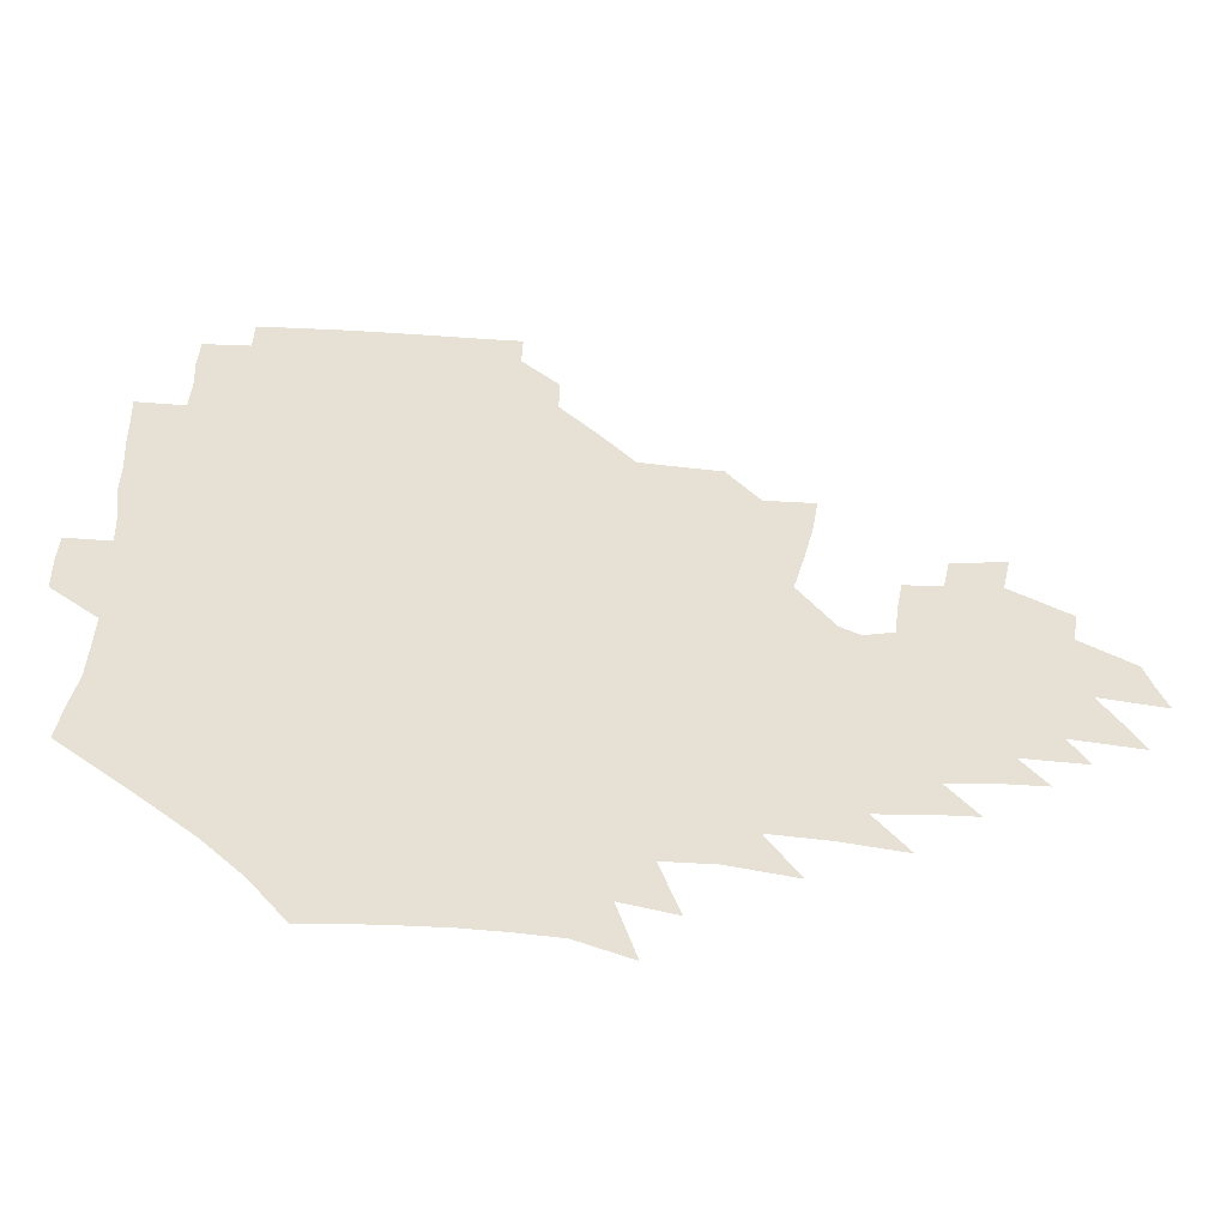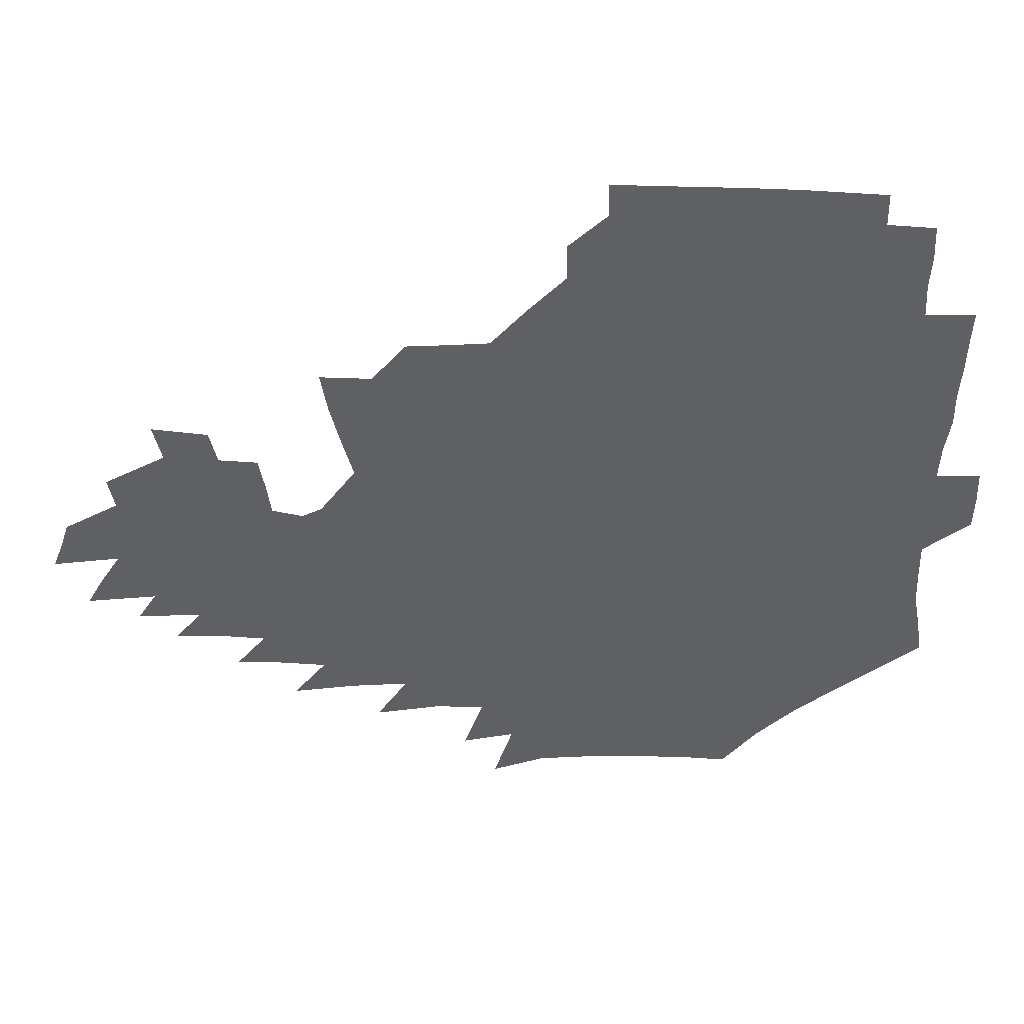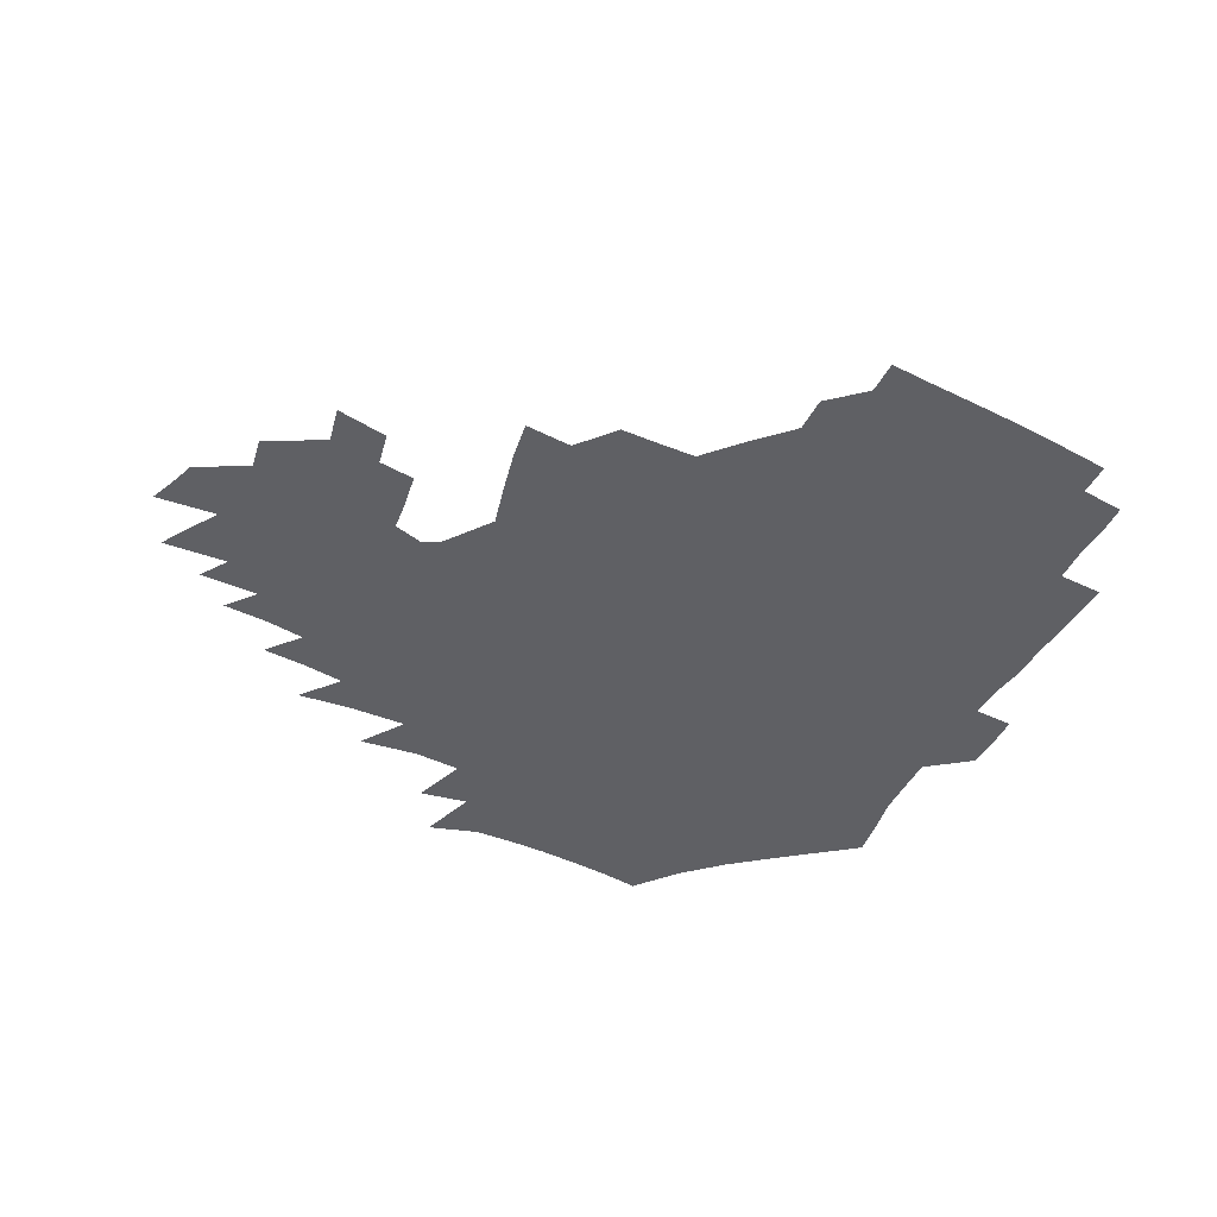
<metadata>
{"format":"obj","ext":"obj","renderer":"f3d","projection":"perspective","resolution":1024,"background":"white","views":[{"elev":-51.8,"azim":-6.0,"up":"+Y"},{"elev":44.7,"azim":178.9,"up":"+Y"},{"elev":-44.7,"azim":152.7,"up":"+Z"}]}
</metadata>
<code>
v 189 254.8 0
v 188.6 269.2 0
v 189.2 283.1 0
v 201.8 176.8 0
v 203.9 192 0
v 207 208.3 0
v 207.7 224.2 0
v 208.2 239.9 0
v 207.4 254.8 0
v 207.6 269.4 0
v 207.3 283.7 0
v 206.6 298.6 0
v 204.4 313.8 0
v 204.6 328.7 0
v 203.6 343.4 0
v 203.3 357.4 0
v 202.8 370.8 0
v 218.4 163.7 0
v 220 178.8 0
v 223 194.8 0
v 224.8 210.3 0
v 227.8 226.2 0
v 228.6 240.9 0
v 226.3 255.5 0
v 226.1 270.1 0
v 225.5 284.8 0
v 225.1 299.5 0
v 224.5 314.3 0
v 223.4 329.2 0
v 223.5 343.6 0
v 223.8 357.7 0
v 222.7 371.3 0
v 223.5 385.6 0
v 222.8 400 0
v 223.5 414 0
v 236.1 149.7 0
v 236 164.8 0
v 238.5 180.7 0
v 239.8 196 0
v 241.4 211.4 0
v 242.7 226.4 0
v 245.1 241.6 0
v 243 256.1 0
v 241.7 270.7 0
v 241.2 285.4 0
v 242.3 300.2 0
v 240.9 315.1 0
v 240.4 329.9 0
v 241.2 344.5 0
v 241.3 358.9 0
v 240.8 373.3 0
v 241.2 387.6 0
v 241.6 401.9 0
v 242.6 415.9 0
v 242.9 429.8 0
v 254 134.9 0
v 255.2 151.6 0
v 255.8 167.2 0
v 256.3 182.4 0
v 257.3 197.6 0
v 257.8 212.4 0
v 258.3 227.2 0
v 259.2 242 0
v 258.4 256.5 0
v 257.5 271.2 0
v 257.1 286 0
v 256.4 300.9 0
v 256.3 315.8 0
v 257 330.7 0
v 257 345.3 0
v 257.4 359.9 0
v 257.1 374.5 0
v 257.3 389 0
v 258.1 403.4 0
v 258.9 417.5 0
v 259.8 431.3 0
v 270.5 118.8 0
v 273 138.2 0
v 273.2 153.9 0
v 272.8 168.9 0
v 273.5 184.1 0
v 273.1 198.6 0
v 273.7 213.4 0
v 273.8 227.9 0
v 273.7 242.3 0
v 272.8 256.8 0
v 271.9 271.6 0
v 271.3 286.4 0
v 271.4 301.3 0
v 271.3 316.2 0
v 271.9 331.2 0
v 271.8 346 0
v 271.6 360.7 0
v 272.5 375.5 0
v 272.5 390 0
v 274 404.6 0
v 274.1 418.7 0
v 275.6 432.7 0
v 285.5 99.99 0
v 288 122.3 0
v 288.8 139.8 0
v 288.5 155.1 0
v 289 170.7 0
v 288.7 185.2 0
v 288.7 199.7 0
v 288.7 214 0
v 288.9 228.4 0
v 288.1 242.6 0
v 287.3 257.1 0
v 286.3 271.9 0
v 286.4 286.7 0
v 286 301.6 0
v 286.1 316.6 0
v 286.4 331.5 0
v 286.5 346.5 0
v 287.1 361.4 0
v 287.1 376.2 0
v 288 391 0
v 288.3 405.4 0
v 289.3 419.7 0
v 289.9 433.5 0
v 302.6 102 0
v 303.8 124.5 0
v 303.8 141.1 0
v 303.4 156.3 0
v 303.4 171.6 0
v 303.3 186.3 0
v 302.8 200.2 0
v 303.5 214.8 0
v 303.8 228.8 0
v 302.7 242.8 0
v 301.6 257.3 0
v 300.9 272.1 0
v 300.8 286.8 0
v 300.5 301.9 0
v 300.9 316.9 0
v 300.9 331.9 0
v 301.3 346.9 0
v 301.7 361.7 0
v 301.8 376.6 0
v 302.5 391.5 0
v 302.7 405.9 0
v 303.7 420.3 0
v 304.3 434.2 0
v 319.5 103.1 0
v 318.9 124.8 0
v 318.2 141.6 0
v 317.7 157.4 0
v 317.5 172.7 0
v 317.3 187.1 0
v 317.2 201.3 0
v 317.3 215.4 0
v 317.6 229.2 0
v 316.9 242.9 0
v 316.1 257.1 0
v 315.3 272.1 0
v 315 287.1 0
v 314.9 302.1 0
v 315.2 317.1 0
v 315.5 332 0
v 315.8 347 0
v 316.3 362 0
v 316.6 376.9 0
v 317.1 392 0
v 317.6 406.5 0
v 318.1 420.8 0
v 318.7 434.8 0
v 336.4 103.8 0
v 334.1 124.6 0
v 332.8 141.5 0
v 331.8 157.8 0
v 331.2 173.5 0
v 330.8 187.6 0
v 330.6 201.8 0
v 330.5 215.7 0
v 330.7 229.6 0
v 330.4 243 0
v 330.1 256.9 0
v 329.4 272 0
v 329.1 287.6 0
v 329.3 302.2 0
v 329.7 317 0
v 330.1 332 0
v 330.6 347.1 0
v 331 362 0
v 331.5 377.1 0
v 331.9 392.1 0
v 332.4 406.8 0
v 332.8 421.3 0
v 333.2 435.4 0
v 353.4 103.7 0
v 349.8 124.4 0
v 347.5 142 0
v 346.1 157.7 0
v 344.9 173.6 0
v 344.3 188.1 0
v 343.9 202.2 0
v 343.7 216.3 0
v 343.6 229.8 0
v 343.6 243.2 0
v 343.5 257 0
v 343.3 271.8 0
v 343.2 287.2 0
v 343.6 301.9 0
v 344.2 316.7 0
v 345 331.6 0
v 345.5 346.8 0
v 346.1 361.9 0
v 346.9 377 0
v 347.3 392.1 0
v 347.4 407.3 0
v 348 421.9 0
v 348.4 436.3 0
v 370.7 102.9 0
v 366.2 123.7 0
v 362.7 142.1 0
v 360.5 158.2 0
v 358.6 174.2 0
v 357.9 188.1 0
v 357.2 202.5 0
v 356.7 216.6 0
v 356.5 230.3 0
v 356.5 243.4 0
v 356.8 256.9 0
v 357 271.4 0
v 357.5 286.2 0
v 358 301.1 0
v 358.9 316 0
v 359.9 331.2 0
v 360.7 346.3 0
v 361.6 361.4 0
v 362.6 376.7 0
v 363.2 392.1 0
v 363.6 407.4 0
v 392.5 95.47 0
v 384.7 120.7 0
v 378.5 142.6 0
v 375.2 158.7 0
v 372.9 174.2 0
v 371.1 189.3 0
v 370.4 202.9 0
v 369.4 217.2 0
v 369.1 230.5 0
v 369.1 243.6 0
v 369.8 256.9 0
v 370.5 270.9 0
v 371.4 285.1 0
v 372.4 299.8 0
v 373.5 315 0
v 374.8 330.3 0
v 376.1 345.5 0
v 377.2 360.6 0
v 378.6 376 0
v 406.3 116.6 0
v 398.2 140.5 0
v 390.8 159.3 0
v 387.5 174.5 0
v 385.5 189.1 0
v 383.5 203.7 0
v 382 217.8 0
v 381.6 230.8 0
v 381.9 243.7 0
v 382.6 256.7 0
v 383.6 270.3 0
v 384.8 284.1 0
v 386.4 298.8 0
v 388 313.9 0
v 389.7 329.2 0
v 391.3 344.4 0
v 393.2 359.5 0
v 419 141.2 0
v 409.8 158.7 0
v 405.2 173.4 0
v 402 188.1 0
v 398.4 203 0
v 396.2 217.1 0
v 396.3 230.2 0
v 395.7 243.5 0
v 395.8 256.6 0
v 397.1 269.8 0
v 398.7 283.6 0
v 400.3 297.7 0
v 402.6 312.7 0
v 404.4 327.8 0
v 406.6 343.1 0
v 409.8 358.8 0
v 445.6 137.5 0
v 432.6 157.4 0
v 423.5 173.1 0
v 420.1 186.9 0
v 414.8 202.1 0
v 410.2 217 0
v 409.9 229.9 0
v 409.7 243 0
v 410.5 256 0
v 411.4 269.2 0
v 412.5 282.6 0
v 414.6 296.4 0
v 417.8 311.4 0
v 419.9 326.5 0
v 422.7 342.1 0
v 426.7 358.4 0
v 456.4 156.4 0
v 447.1 171.4 0
v 440.6 185.4 0
v 433.7 200.5 0
v 426.5 216.2 0
v 424 229.5 0
v 423.4 242.4 0
v 424.8 254.9 0
v 425.8 267.8 0
v 427.1 281 0
v 430.7 294.5 0
v 434.3 309.7 0
v 437.3 325.6 0
v 440.4 341.6 0
v 482.5 153.4 0
v 468.8 170.8 0
v 459.7 185.2 0
v 453.7 198.8 0
v 445.5 214.4 0
v 440.6 228.3 0
v 439.5 240.8 0
v 440.5 253.2 0
v 441.3 265.7 0
v 444.9 277.8 0
v 449.8 289.9 0
v 454.5 308 0
v 458.7 326 0
v 461.4 342.8 0
v 487.5 172.9 0
v 477.3 186.8 0
v 469.4 200.1 0
v 463.8 213.1 0
v 457.3 227.1 0
v 454.7 239.3 0
v 456.6 250.2 0
v 459.4 260.6 0
v 464.7 269.1 0
v 506.9 173.8 0
v 494.6 189 0
v 485.7 201.9 0
v 477.2 215.1 0
v 472.1 227.1 0
v 468.8 238.4 0
v 468.3 248.4 0
v 469.7 257.5 0
v 472.8 265.2 0
v 512.7 191.1 0
v 504.1 203.2 0
v 497.1 215.3 0
v 490.6 226.8 0
v 487.1 237.7 0
v 484.5 248 0
v 483.9 257.9 0
v 485.3 268.6 0
v 486.9 282.1 0
v 489.4 296.4 0
v 532.3 191.7 0
v 521.6 205 0
v 517.8 216.2 0
v 510.9 227.8 0
v 507.1 238.9 0
v 505.3 250.2 0
v 504.5 261.7 0
v 503.1 273.1 0
v 503.4 285 0
v 505.3 298.1 0
v 508.3 312.3 0
v 547.8 204.7 0
v 539.9 217.2 0
v 534.6 228.7 0
v 529.9 240.3 0
v 527.8 251.5 0
v 526.2 263 0
v 525.3 275 0
v 527 287.3 0
v 527.7 300 0
v 531.2 315.9 0
v 568.7 214.9 0
v 561.4 227.7 0
v 553.1 241 0
v 551.1 251.6 0
v 549.7 262.3 0
v 550.2 272.9 0
v 552.7 286.5 0
v 580.4 238.2 0
v 576.1 249.4 0
v 572.4 260.5 0
f 8 9 1
f 1 9 2
f 9 10 2
f 2 10 3
f 10 11 3
f 18 19 4
f 4 19 5
f 19 20 5
f 5 20 6
f 20 21 6
f 6 21 7
f 21 22 7
f 7 22 8
f 22 23 8
f 8 23 9
f 23 24 9
f 9 24 10
f 24 25 10
f 10 25 11
f 25 26 11
f 11 26 12
f 26 27 12
f 12 27 13
f 27 28 13
f 13 28 14
f 28 29 14
f 14 29 15
f 29 30 15
f 15 30 16
f 30 31 16
f 16 31 17
f 31 32 17
f 36 37 18
f 18 37 19
f 37 38 19
f 19 38 20
f 38 39 20
f 20 39 21
f 39 40 21
f 21 40 22
f 40 41 22
f 22 41 23
f 41 42 23
f 23 42 24
f 42 43 24
f 24 43 25
f 43 44 25
f 25 44 26
f 44 45 26
f 26 45 27
f 45 46 27
f 27 46 28
f 46 47 28
f 28 47 29
f 47 48 29
f 29 48 30
f 48 49 30
f 30 49 31
f 49 50 31
f 31 50 32
f 50 51 32
f 32 51 33
f 51 52 33
f 33 52 34
f 52 53 34
f 34 53 35
f 53 54 35
f 56 57 36
f 36 57 37
f 57 58 37
f 37 58 38
f 58 59 38
f 38 59 39
f 59 60 39
f 39 60 40
f 60 61 40
f 40 61 41
f 61 62 41
f 41 62 42
f 62 63 42
f 42 63 43
f 63 64 43
f 43 64 44
f 64 65 44
f 44 65 45
f 65 66 45
f 45 66 46
f 66 67 46
f 46 67 47
f 67 68 47
f 47 68 48
f 68 69 48
f 48 69 49
f 69 70 49
f 49 70 50
f 70 71 50
f 50 71 51
f 71 72 51
f 51 72 52
f 72 73 52
f 52 73 53
f 73 74 53
f 53 74 54
f 74 75 54
f 54 75 55
f 75 76 55
f 77 78 56
f 56 78 57
f 78 79 57
f 57 79 58
f 79 80 58
f 58 80 59
f 80 81 59
f 59 81 60
f 81 82 60
f 60 82 61
f 82 83 61
f 61 83 62
f 83 84 62
f 62 84 63
f 84 85 63
f 63 85 64
f 85 86 64
f 64 86 65
f 86 87 65
f 65 87 66
f 87 88 66
f 66 88 67
f 88 89 67
f 67 89 68
f 89 90 68
f 68 90 69
f 90 91 69
f 69 91 70
f 91 92 70
f 70 92 71
f 92 93 71
f 71 93 72
f 93 94 72
f 72 94 73
f 94 95 73
f 73 95 74
f 95 96 74
f 74 96 75
f 96 97 75
f 75 97 76
f 97 98 76
f 99 100 77
f 77 100 78
f 100 101 78
f 78 101 79
f 101 102 79
f 79 102 80
f 102 103 80
f 80 103 81
f 103 104 81
f 81 104 82
f 104 105 82
f 82 105 83
f 105 106 83
f 83 106 84
f 106 107 84
f 84 107 85
f 107 108 85
f 85 108 86
f 108 109 86
f 86 109 87
f 109 110 87
f 87 110 88
f 110 111 88
f 88 111 89
f 111 112 89
f 89 112 90
f 112 113 90
f 90 113 91
f 113 114 91
f 91 114 92
f 114 115 92
f 92 115 93
f 115 116 93
f 93 116 94
f 116 117 94
f 94 117 95
f 117 118 95
f 95 118 96
f 118 119 96
f 96 119 97
f 119 120 97
f 97 120 98
f 120 121 98
f 99 122 100
f 122 123 100
f 100 123 101
f 123 124 101
f 101 124 102
f 124 125 102
f 102 125 103
f 125 126 103
f 103 126 104
f 126 127 104
f 104 127 105
f 127 128 105
f 105 128 106
f 128 129 106
f 106 129 107
f 129 130 107
f 107 130 108
f 130 131 108
f 108 131 109
f 131 132 109
f 109 132 110
f 132 133 110
f 110 133 111
f 133 134 111
f 111 134 112
f 134 135 112
f 112 135 113
f 135 136 113
f 113 136 114
f 136 137 114
f 114 137 115
f 137 138 115
f 115 138 116
f 138 139 116
f 116 139 117
f 139 140 117
f 117 140 118
f 140 141 118
f 118 141 119
f 141 142 119
f 119 142 120
f 142 143 120
f 120 143 121
f 143 144 121
f 122 145 123
f 145 146 123
f 123 146 124
f 146 147 124
f 124 147 125
f 147 148 125
f 125 148 126
f 148 149 126
f 126 149 127
f 149 150 127
f 127 150 128
f 150 151 128
f 128 151 129
f 151 152 129
f 129 152 130
f 152 153 130
f 130 153 131
f 153 154 131
f 131 154 132
f 154 155 132
f 132 155 133
f 155 156 133
f 133 156 134
f 156 157 134
f 134 157 135
f 157 158 135
f 135 158 136
f 158 159 136
f 136 159 137
f 159 160 137
f 137 160 138
f 160 161 138
f 138 161 139
f 161 162 139
f 139 162 140
f 162 163 140
f 140 163 141
f 163 164 141
f 141 164 142
f 164 165 142
f 142 165 143
f 165 166 143
f 143 166 144
f 166 167 144
f 145 168 146
f 168 169 146
f 146 169 147
f 169 170 147
f 147 170 148
f 170 171 148
f 148 171 149
f 171 172 149
f 149 172 150
f 172 173 150
f 150 173 151
f 173 174 151
f 151 174 152
f 174 175 152
f 152 175 153
f 175 176 153
f 153 176 154
f 176 177 154
f 154 177 155
f 177 178 155
f 155 178 156
f 178 179 156
f 156 179 157
f 179 180 157
f 157 180 158
f 180 181 158
f 158 181 159
f 181 182 159
f 159 182 160
f 182 183 160
f 160 183 161
f 183 184 161
f 161 184 162
f 184 185 162
f 162 185 163
f 185 186 163
f 163 186 164
f 186 187 164
f 164 187 165
f 187 188 165
f 165 188 166
f 188 189 166
f 166 189 167
f 189 190 167
f 168 191 169
f 191 192 169
f 169 192 170
f 192 193 170
f 170 193 171
f 193 194 171
f 171 194 172
f 194 195 172
f 172 195 173
f 195 196 173
f 173 196 174
f 196 197 174
f 174 197 175
f 197 198 175
f 175 198 176
f 198 199 176
f 176 199 177
f 199 200 177
f 177 200 178
f 200 201 178
f 178 201 179
f 201 202 179
f 179 202 180
f 202 203 180
f 180 203 181
f 203 204 181
f 181 204 182
f 204 205 182
f 182 205 183
f 205 206 183
f 183 206 184
f 206 207 184
f 184 207 185
f 207 208 185
f 185 208 186
f 208 209 186
f 186 209 187
f 209 210 187
f 187 210 188
f 210 211 188
f 188 211 189
f 211 212 189
f 189 212 190
f 212 213 190
f 191 214 192
f 214 215 192
f 192 215 193
f 215 216 193
f 193 216 194
f 216 217 194
f 194 217 195
f 217 218 195
f 195 218 196
f 218 219 196
f 196 219 197
f 219 220 197
f 197 220 198
f 220 221 198
f 198 221 199
f 221 222 199
f 199 222 200
f 222 223 200
f 200 223 201
f 223 224 201
f 201 224 202
f 224 225 202
f 202 225 203
f 225 226 203
f 203 226 204
f 226 227 204
f 204 227 205
f 227 228 205
f 205 228 206
f 228 229 206
f 206 229 207
f 229 230 207
f 207 230 208
f 230 231 208
f 208 231 209
f 231 232 209
f 209 232 210
f 232 233 210
f 210 233 211
f 233 234 211
f 211 234 212
f 214 235 215
f 235 236 215
f 215 236 216
f 236 237 216
f 216 237 217
f 237 238 217
f 217 238 218
f 238 239 218
f 218 239 219
f 239 240 219
f 219 240 220
f 240 241 220
f 220 241 221
f 241 242 221
f 221 242 222
f 242 243 222
f 222 243 223
f 243 244 223
f 223 244 224
f 244 245 224
f 224 245 225
f 245 246 225
f 225 246 226
f 246 247 226
f 226 247 227
f 247 248 227
f 227 248 228
f 248 249 228
f 228 249 229
f 249 250 229
f 229 250 230
f 250 251 230
f 230 251 231
f 251 252 231
f 231 252 232
f 252 253 232
f 232 253 233
f 236 254 237
f 254 255 237
f 237 255 238
f 255 256 238
f 238 256 239
f 256 257 239
f 239 257 240
f 257 258 240
f 240 258 241
f 258 259 241
f 241 259 242
f 259 260 242
f 242 260 243
f 260 261 243
f 243 261 244
f 261 262 244
f 244 262 245
f 262 263 245
f 245 263 246
f 263 264 246
f 246 264 247
f 264 265 247
f 247 265 248
f 265 266 248
f 248 266 249
f 266 267 249
f 249 267 250
f 267 268 250
f 250 268 251
f 268 269 251
f 251 269 252
f 269 270 252
f 252 270 253
f 255 271 256
f 271 272 256
f 256 272 257
f 272 273 257
f 257 273 258
f 273 274 258
f 258 274 259
f 274 275 259
f 259 275 260
f 275 276 260
f 260 276 261
f 276 277 261
f 261 277 262
f 277 278 262
f 262 278 263
f 278 279 263
f 263 279 264
f 279 280 264
f 264 280 265
f 280 281 265
f 265 281 266
f 281 282 266
f 266 282 267
f 282 283 267
f 267 283 268
f 283 284 268
f 268 284 269
f 284 285 269
f 269 285 270
f 285 286 270
f 271 287 272
f 287 288 272
f 272 288 273
f 288 289 273
f 273 289 274
f 289 290 274
f 274 290 275
f 290 291 275
f 275 291 276
f 291 292 276
f 276 292 277
f 292 293 277
f 277 293 278
f 293 294 278
f 278 294 279
f 294 295 279
f 279 295 280
f 295 296 280
f 280 296 281
f 296 297 281
f 281 297 282
f 297 298 282
f 282 298 283
f 298 299 283
f 283 299 284
f 299 300 284
f 284 300 285
f 300 301 285
f 285 301 286
f 301 302 286
f 288 303 289
f 303 304 289
f 289 304 290
f 304 305 290
f 290 305 291
f 305 306 291
f 291 306 292
f 306 307 292
f 292 307 293
f 307 308 293
f 293 308 294
f 308 309 294
f 294 309 295
f 309 310 295
f 295 310 296
f 310 311 296
f 296 311 297
f 311 312 297
f 297 312 298
f 312 313 298
f 298 313 299
f 313 314 299
f 299 314 300
f 314 315 300
f 300 315 301
f 315 316 301
f 301 316 302
f 303 317 304
f 317 318 304
f 304 318 305
f 318 319 305
f 305 319 306
f 319 320 306
f 306 320 307
f 320 321 307
f 307 321 308
f 321 322 308
f 308 322 309
f 322 323 309
f 309 323 310
f 323 324 310
f 310 324 311
f 324 325 311
f 311 325 312
f 325 326 312
f 312 326 313
f 326 327 313
f 313 327 314
f 327 328 314
f 314 328 315
f 328 329 315
f 315 329 316
f 329 330 316
f 318 331 319
f 331 332 319
f 319 332 320
f 332 333 320
f 320 333 321
f 333 334 321
f 321 334 322
f 334 335 322
f 322 335 323
f 335 336 323
f 323 336 324
f 336 337 324
f 324 337 325
f 337 338 325
f 325 338 326
f 338 339 326
f 326 339 327
f 331 340 332
f 340 341 332
f 332 341 333
f 341 342 333
f 333 342 334
f 342 343 334
f 334 343 335
f 343 344 335
f 335 344 336
f 344 345 336
f 336 345 337
f 345 346 337
f 337 346 338
f 346 347 338
f 338 347 339
f 347 348 339
f 341 349 342
f 349 350 342
f 342 350 343
f 350 351 343
f 343 351 344
f 351 352 344
f 344 352 345
f 352 353 345
f 345 353 346
f 353 354 346
f 346 354 347
f 354 355 347
f 347 355 348
f 355 356 348
f 349 359 350
f 359 360 350
f 350 360 351
f 360 361 351
f 351 361 352
f 361 362 352
f 352 362 353
f 362 363 353
f 353 363 354
f 363 364 354
f 354 364 355
f 364 365 355
f 355 365 356
f 365 366 356
f 356 366 357
f 366 367 357
f 357 367 358
f 367 368 358
f 360 370 361
f 370 371 361
f 361 371 362
f 371 372 362
f 362 372 363
f 372 373 363
f 363 373 364
f 373 374 364
f 364 374 365
f 374 375 365
f 365 375 366
f 375 376 366
f 366 376 367
f 376 377 367
f 367 377 368
f 377 378 368
f 368 378 369
f 378 379 369
f 371 380 372
f 380 381 372
f 372 381 373
f 381 382 373
f 373 382 374
f 382 383 374
f 374 383 375
f 383 384 375
f 375 384 376
f 384 385 376
f 376 385 377
f 385 386 377
f 377 386 378
f 382 387 383
f 387 388 383
f 383 388 384
f 388 389 384
f 384 389 385

</code>
